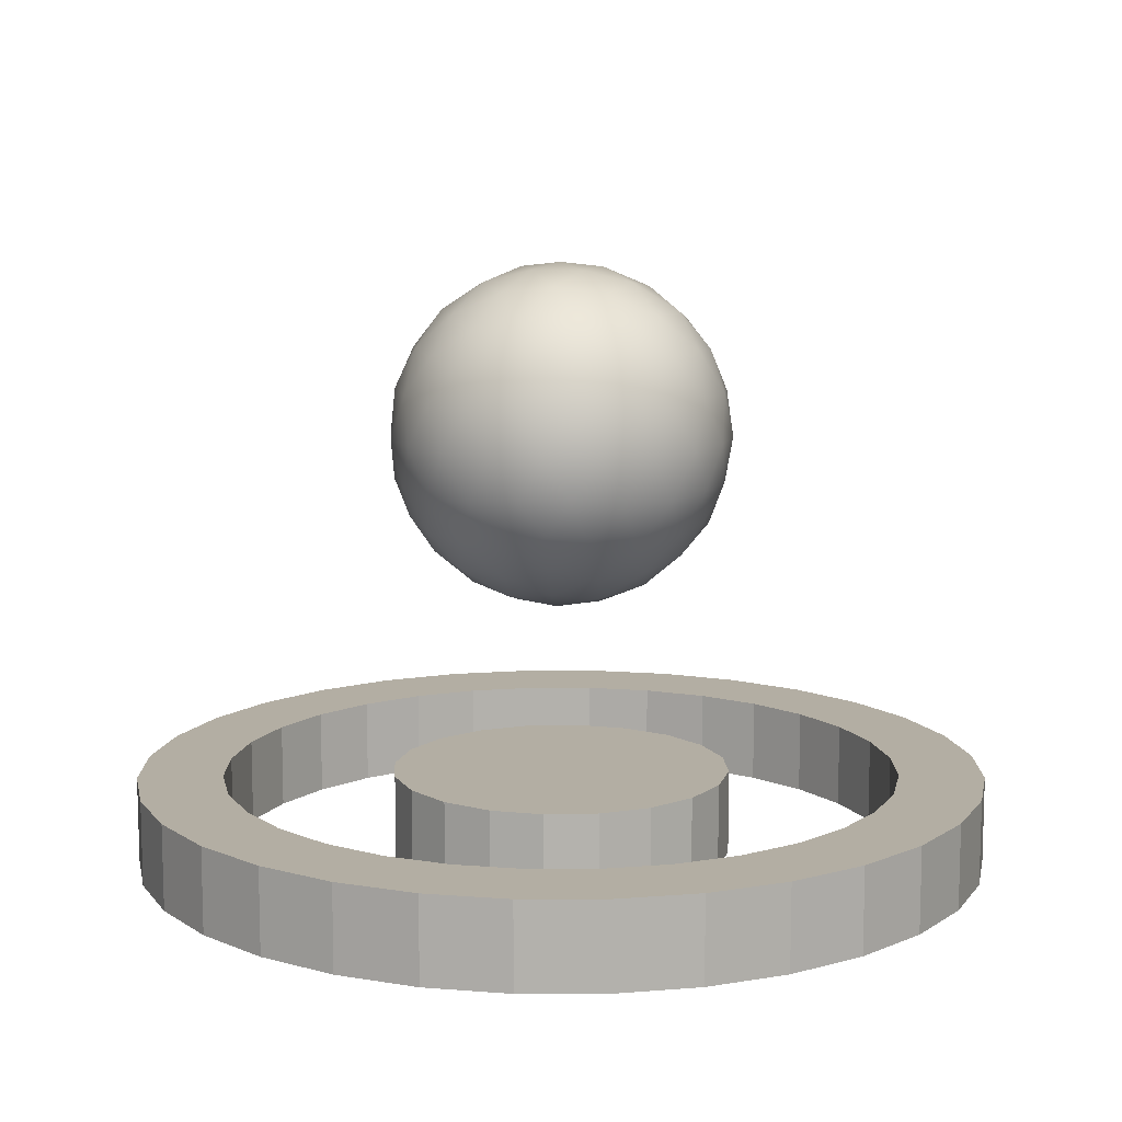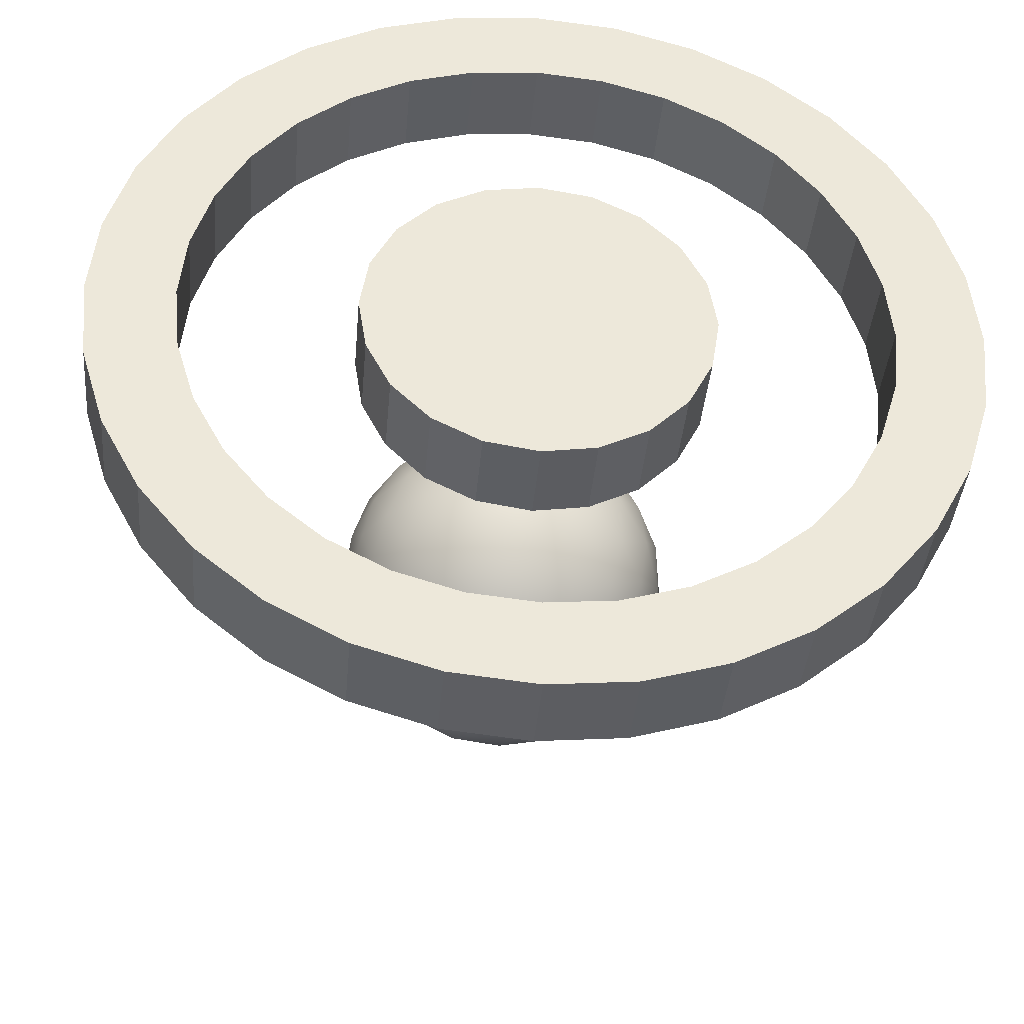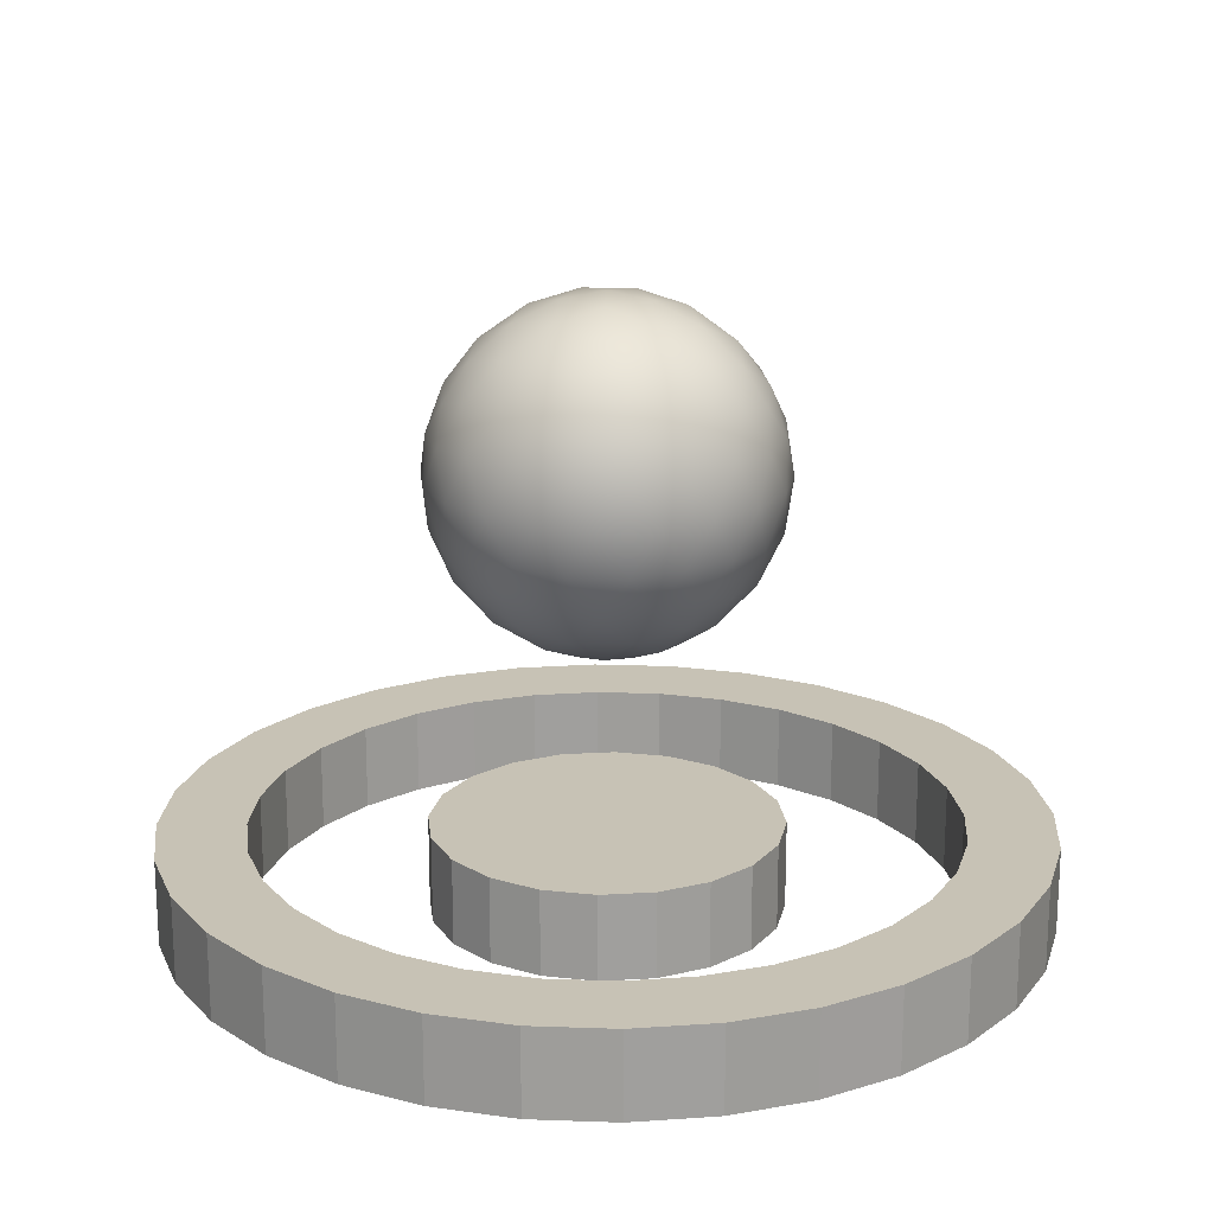
<metadata>
{"format":"obj","ext":"obj","renderer":"f3d","projection":"perspective","resolution":1024,"background":"white","views":[{"elev":10.9,"azim":-84.5,"up":"+Y"},{"elev":-39.0,"azim":-5.0,"up":"+Z"},{"elev":19.0,"azim":20.7,"up":"+Y"}]}
</metadata>
<code>
o StartMarker
v 0 0.6 0
v 0.2894 0.8211 0.2103
v -0.1106 0.8211 0.3403
v -0.3578 0.8211 0
v -0.1106 0.8211 -0.3403
v 0.2894 0.8211 -0.2103
v 0.1106 1.179 0.3403
v -0.2894 1.179 0.2103
v -0.2894 1.179 -0.2103
v 0.1106 1.179 -0.3403
v 0.3578 1.179 0
v 0 1.4 0
v -0.09313 0.737 0.2866
v -0.06498 0.6597 0.2
v -0.03104 0.6128 0.09554
v 0.08127 0.6128 0.05905
v 0.1701 0.6597 0.1236
v 0.2438 0.737 0.1771
v 0.2128 0.7991 0.2727
v 0.1051 0.7897 0.3236
v -0.01186 0.7991 0.3457
v 0.3251 0.7991 -0.1181
v 0.3403 0.7897 0
v 0.3251 0.7991 0.1181
v 0.08127 0.6128 -0.05905
v 0.1701 0.6597 -0.1236
v 0.2438 0.737 -0.1771
v -0.3014 0.737 0
v -0.2103 0.6597 0
v -0.1005 0.6128 0
v -0.1936 0.7991 0.2866
v -0.2753 0.7897 0.2
v -0.3324 0.7991 0.09554
v -0.09313 0.737 -0.2866
v -0.06498 0.6597 -0.2
v -0.03104 0.6128 -0.09554
v -0.3324 0.7991 -0.09554
v -0.2753 0.7897 -0.2
v -0.1936 0.7991 -0.2866
v -0.01186 0.7991 -0.3457
v 0.1051 0.7897 -0.3236
v 0.2128 0.7991 -0.2727
v 0.3826 1.1 0.05905
v 0.3804 1 0.1236
v 0.3443 0.8995 0.1771
v 0.3443 0.8995 -0.1771
v 0.3804 1 -0.1236
v 0.3826 1.1 -0.05905
v 0.06209 1.1 0.3822
v 0 1 0.4
v -0.06209 0.8995 0.3822
v 0.2749 0.8995 0.2727
v 0.2351 1 0.3236
v 0.1744 1.1 0.3457
v -0.3443 1.1 0.1771
v -0.3804 1 0.1236
v -0.3826 0.8995 0.05905
v -0.1744 0.8995 0.3457
v -0.2351 1 0.3236
v -0.2749 1.1 0.2727
v -0.2749 1.1 -0.2727
v -0.2351 1 -0.3236
v -0.1744 0.8995 -0.3457
v -0.3826 0.8995 -0.05905
v -0.3804 1 -0.1236
v -0.3443 1.1 -0.1771
v 0.1744 1.1 -0.3457
v 0.2351 1 -0.3236
v 0.2749 0.8995 -0.2727
v -0.06209 0.8995 -0.3822
v 0 1 -0.4
v 0.06209 1.1 -0.3822
v 0.3324 1.201 0.09554
v 0.2753 1.21 0.2
v 0.1936 1.201 0.2866
v 0.01186 1.201 0.3457
v -0.1051 1.21 0.3236
v -0.2128 1.201 0.2727
v -0.3251 1.201 0.1181
v -0.3403 1.21 0
v -0.3251 1.201 -0.1181
v -0.2128 1.201 -0.2727
v -0.1051 1.21 -0.3236
v 0.01186 1.201 -0.3457
v 0.1936 1.201 -0.2866
v 0.2753 1.21 -0.2
v 0.3324 1.201 -0.09554
v 0.03104 1.387 0.09554
v 0.06498 1.34 0.2
v 0.09313 1.263 0.2866
v 0.3014 1.263 0
v 0.2103 1.34 0
v 0.1005 1.387 0
v -0.08127 1.387 0.05905
v -0.1701 1.34 0.1236
v -0.2438 1.263 0.1771
v -0.08127 1.387 -0.05905
v -0.1701 1.34 -0.1236
v -0.2438 1.263 -0.1771
v 0.03104 1.387 -0.09554
v 0.06498 1.34 -0.2
v 0.09313 1.263 -0.2866
v 0.1447 1.358 -0.1051
v 0.2553 1.289 -0.1051
v 0.1789 1.289 -0.2103
v -0.05528 1.358 -0.1701
v -0.02112 1.289 -0.2753
v -0.1447 1.289 -0.2351
v -0.1789 1.358 0
v -0.2683 1.289 -0.06498
v -0.2683 1.289 0.06498
v -0.05528 1.358 0.1701
v -0.1447 1.289 0.2351
v -0.02112 1.289 0.2753
v 0.1447 1.358 0.1051
v 0.1789 1.289 0.2103
v 0.2553 1.289 0.1051
v 0.3447 1.111 -0.1701
v 0.3236 1 -0.2351
v 0.2683 1.111 -0.2753
v -0.05528 1.111 -0.3804
v -0.1236 1 -0.3804
v -0.1789 1.111 -0.3403
v -0.3789 1.111 -0.06498
v -0.4 1 0
v -0.3789 1.111 0.06498
v -0.1789 1.111 0.3403
v -0.1236 1 0.3804
v -0.05528 1.111 0.3804
v 0.2683 1.111 0.2753
v 0.3236 1 0.2351
v 0.3447 1.111 0.1701
v 0.1236 1 -0.3804
v 0.1789 0.8894 -0.3403
v 0.05528 0.8894 -0.3804
v -0.3236 1 -0.2351
v -0.2683 0.8894 -0.2753
v -0.3447 0.8894 -0.1701
v -0.3236 1 0.2351
v -0.3447 0.8894 0.1701
v -0.2683 0.8894 0.2753
v 0.1236 1 0.3804
v 0.05528 0.8894 0.3804
v 0.1789 0.8894 0.3403
v 0.4 1 0
v 0.3789 0.8894 0.06498
v 0.3789 0.8894 -0.06498
v 0.1447 0.7106 -0.2351
v 0.05528 0.6422 -0.1701
v 0.02112 0.7106 -0.2753
v -0.1789 0.7106 -0.2103
v -0.1447 0.6422 -0.1051
v -0.2553 0.7106 -0.1051
v -0.2553 0.7106 0.1051
v -0.1447 0.6422 0.1051
v -0.1789 0.7106 0.2103
v 0.2683 0.7106 -0.06498
v 0.2683 0.7106 0.06498
v 0.1789 0.6422 0
v 0.02112 0.7106 0.2753
v 0.05528 0.6422 0.1701
v 0.1447 0.7106 0.2351
v 0 0.2 -0.799
v 0 -0 -0.799
v 0.1559 0.2 -0.7837
v 0.1559 -0 -0.7837
v 0.3058 0.2 -0.7382
v 0.3058 -0 -0.7382
v 0.4439 0.2 -0.6644
v 0.4439 -0 -0.6644
v 0.565 0.2 -0.565
v 0.565 -0 -0.565
v 0.6644 0.2 -0.4439
v 0.6644 -0 -0.4439
v 0.7382 0.2 -0.3058
v 0.7382 -0 -0.3058
v 0.7837 0.2 -0.1559
v 0.7837 -0 -0.1559
v 0.799 0.2 0
v 0.799 -0 0
v 0.7837 0.2 0.1559
v 0.7837 -0 0.1559
v 0.7382 0.2 0.3058
v 0.7382 -0 0.3058
v 0.6644 0.2 0.4439
v 0.6644 -0 0.4439
v 0.565 0.2 0.565
v 0.565 -0 0.565
v 0.4439 0.2 0.6644
v 0.4439 -0 0.6644
v 0.3058 0.2 0.7382
v 0.3058 -0 0.7382
v 0.1559 0.2 0.7837
v 0.1559 -0 0.7837
v 0 0.2 0.799
v 0 -0 0.799
v -0.1559 0.2 0.7837
v -0.1559 -0 0.7837
v -0.3058 0.2 0.7382
v -0.3058 -0 0.7382
v -0.4439 0.2 0.6644
v -0.4439 -0 0.6644
v -0.565 0.2 0.565
v -0.565 -0 0.565
v -0.6644 0.2 0.4439
v -0.6644 -0 0.4439
v -0.7382 0.2 0.3058
v -0.7382 -0 0.3058
v -0.7837 0.2 0.1559
v -0.7837 -0 0.1559
v -0.799 0.2 0
v -0.799 -0 0
v -0.7837 0.2 -0.1559
v -0.7837 -0 -0.1559
v -0.7382 0.2 -0.3058
v -0.7382 -0 -0.3058
v -0.6644 0.2 -0.4439
v -0.6644 -0 -0.4439
v -0.565 0.2 -0.565
v -0.565 -0 -0.565
v -0.4439 0.2 -0.6644
v -0.4439 -0 -0.6644
v -0.3058 0.2 -0.7382
v -0.3058 -0 -0.7382
v -0.1559 0.2 -0.7837
v -0.1559 -0 -0.7837
v 0 0.2 -1
v 0.1951 0.2 -0.9808
v 0.1951 -0 -0.9808
v 0 -0 -1
v 0.3827 0.2 -0.9239
v 0.3827 -0 -0.9239
v 0.5556 0.2 -0.8315
v 0.5556 -0 -0.8315
v 0.7071 0.2 -0.7071
v 0.7071 -0 -0.7071
v 0.8315 0.2 -0.5556
v 0.8315 -0 -0.5556
v 0.9239 0.2 -0.3827
v 0.9239 -0 -0.3827
v 0.9808 0.2 -0.1951
v 0.9808 -0 -0.1951
v 1 0.2 0
v 1 -0 0
v 0.9808 0.2 0.1951
v 0.9808 -0 0.1951
v 0.9239 0.2 0.3827
v 0.9239 -0 0.3827
v 0.8315 0.2 0.5556
v 0.8315 -0 0.5556
v 0.7071 0.2 0.7071
v 0.7071 -0 0.7071
v 0.5556 0.2 0.8315
v 0.5556 -0 0.8315
v 0.3827 0.2 0.9239
v 0.3827 -0 0.9239
v 0.1951 0.2 0.9808
v 0.1951 -0 0.9808
v 0 0.2 1
v 0 -0 1
v -0.1951 0.2 0.9808
v -0.1951 -0 0.9808
v -0.3827 0.2 0.9239
v -0.3827 -0 0.9239
v -0.5556 0.2 0.8315
v -0.5556 -0 0.8315
v -0.7071 0.2 0.7071
v -0.7071 -0 0.7071
v -0.8315 0.2 0.5556
v -0.8315 -0 0.5556
v -0.9239 0.2 0.3827
v -0.9239 -0 0.3827
v -0.9808 0.2 0.1951
v -0.9808 -0 0.1951
v -1 0.2 0
v -1 -0 0
v -0.9808 0.2 -0.1951
v -0.9808 -0 -0.1951
v -0.9239 0.2 -0.3827
v -0.9239 -0 -0.3827
v -0.8315 0.2 -0.5556
v -0.8315 -0 -0.5556
v -0.7071 0.2 -0.7071
v -0.7071 -0 -0.7071
v -0.5556 0.2 -0.8315
v -0.5556 -0 -0.8315
v -0.3827 0.2 -0.9239
v -0.3827 -0 -0.9239
v -0.1951 0.2 -0.9808
v -0.1951 -0 -0.9808
v -0.4 -0 0
v -0.1236 -0 0.3804
v -0.2351 -0 0.3236
v -0.3236 -0 0.2351
v -0.3804 -0 0.1236
v -0.3804 0.2 0.1236
v -0.3236 0.2 0.2351
v -0.2351 0.2 0.3236
v -0.1236 0.2 0.3804
v -0 -0 -0.4
v -0.3804 -0 -0.1236
v -0.3236 -0 -0.2351
v -0.2351 -0 -0.3236
v -0.1236 -0 -0.3804
v -0.4 0.2 0
v -0.1236 0.2 -0.3804
v -0.2351 0.2 -0.3236
v -0.3236 0.2 -0.2351
v -0.3804 0.2 -0.1236
v 0.4 -0 0
v -0 -0 0.4
v 0.3804 -0 0.1236
v 0.3236 -0 0.2351
v 0.2351 -0 0.3236
v 0.1236 -0 0.3804
v -0 0.2 0.4
v 0.1236 0.2 0.3804
v 0.2351 0.2 0.3236
v 0.3236 0.2 0.2351
v 0.3804 0.2 0.1236
v 0.1236 -0 -0.3804
v 0.2351 -0 -0.3236
v 0.3236 -0 -0.2351
v 0.3804 -0 -0.1236
v 0.4 0.2 0
v -0 0.2 -0.4
v 0.3804 0.2 -0.1236
v 0.3236 0.2 -0.2351
v 0.2351 0.2 -0.3236
v 0.1236 0.2 -0.3804
f 307 316 320
f 1 16 15
f 2 18 24
f 1 15 30
f 1 30 36
f 1 36 25
f 2 24 45
f 3 21 51
f 4 33 57
f 5 39 63
f 6 42 69
f 2 45 52
f 3 51 58
f 4 57 64
f 5 63 70
f 6 69 46
f 7 75 90
f 8 78 96
f 9 81 99
f 10 84 102
f 11 87 91
f 93 100 12
f 92 103 93
f 91 104 92
f 93 103 100
f 103 101 100
f 92 104 103
f 104 105 103
f 103 105 101
f 105 102 101
f 91 87 104
f 87 86 104
f 104 86 105
f 86 85 105
f 105 85 102
f 85 10 102
f 100 97 12
f 101 106 100
f 102 107 101
f 100 106 97
f 106 98 97
f 101 107 106
f 107 108 106
f 106 108 98
f 108 99 98
f 102 84 107
f 84 83 107
f 107 83 108
f 83 82 108
f 108 82 99
f 82 9 99
f 97 94 12
f 98 109 97
f 99 110 98
f 97 109 94
f 109 95 94
f 98 110 109
f 110 111 109
f 109 111 95
f 111 96 95
f 99 81 110
f 81 80 110
f 110 80 111
f 80 79 111
f 111 79 96
f 79 8 96
f 94 88 12
f 95 112 94
f 96 113 95
f 94 112 88
f 112 89 88
f 95 113 112
f 113 114 112
f 112 114 89
f 114 90 89
f 96 78 113
f 78 77 113
f 113 77 114
f 77 76 114
f 114 76 90
f 76 7 90
f 88 93 12
f 89 115 88
f 90 116 89
f 88 115 93
f 115 92 93
f 89 116 115
f 116 117 115
f 115 117 92
f 117 91 92
f 90 75 116
f 75 74 116
f 116 74 117
f 74 73 117
f 117 73 91
f 73 11 91
f 48 87 11
f 47 118 48
f 46 119 47
f 48 118 87
f 118 86 87
f 47 119 118
f 119 120 118
f 118 120 86
f 120 85 86
f 46 69 119
f 69 68 119
f 119 68 120
f 68 67 120
f 120 67 85
f 67 10 85
f 72 84 10
f 71 121 72
f 70 122 71
f 72 121 84
f 121 83 84
f 71 122 121
f 122 123 121
f 121 123 83
f 123 82 83
f 70 63 122
f 63 62 122
f 122 62 123
f 62 61 123
f 123 61 82
f 61 9 82
f 66 81 9
f 65 124 66
f 64 125 65
f 66 124 81
f 124 80 81
f 65 125 124
f 125 126 124
f 124 126 80
f 126 79 80
f 64 57 125
f 57 56 125
f 125 56 126
f 56 55 126
f 126 55 79
f 55 8 79
f 60 78 8
f 59 127 60
f 58 128 59
f 60 127 78
f 127 77 78
f 59 128 127
f 128 129 127
f 127 129 77
f 129 76 77
f 58 51 128
f 51 50 128
f 128 50 129
f 50 49 129
f 129 49 76
f 49 7 76
f 54 75 7
f 53 130 54
f 52 131 53
f 54 130 75
f 130 74 75
f 53 131 130
f 131 132 130
f 130 132 74
f 132 73 74
f 52 45 131
f 45 44 131
f 131 44 132
f 44 43 132
f 132 43 73
f 43 11 73
f 67 72 10
f 68 133 67
f 69 134 68
f 67 133 72
f 133 71 72
f 68 134 133
f 134 135 133
f 133 135 71
f 135 70 71
f 69 42 134
f 42 41 134
f 134 41 135
f 41 40 135
f 135 40 70
f 40 5 70
f 61 66 9
f 62 136 61
f 63 137 62
f 61 136 66
f 136 65 66
f 62 137 136
f 137 138 136
f 136 138 65
f 138 64 65
f 63 39 137
f 39 38 137
f 137 38 138
f 38 37 138
f 138 37 64
f 37 4 64
f 55 60 8
f 56 139 55
f 57 140 56
f 55 139 60
f 139 59 60
f 56 140 139
f 140 141 139
f 139 141 59
f 141 58 59
f 57 33 140
f 33 32 140
f 140 32 141
f 32 31 141
f 141 31 58
f 31 3 58
f 49 54 7
f 50 142 49
f 51 143 50
f 49 142 54
f 142 53 54
f 50 143 142
f 143 144 142
f 142 144 53
f 144 52 53
f 51 21 143
f 21 20 143
f 143 20 144
f 20 19 144
f 144 19 52
f 19 2 52
f 43 48 11
f 44 145 43
f 45 146 44
f 43 145 48
f 145 47 48
f 44 146 145
f 146 147 145
f 145 147 47
f 147 46 47
f 45 24 146
f 24 23 146
f 146 23 147
f 23 22 147
f 147 22 46
f 22 6 46
f 27 42 6
f 26 148 27
f 25 149 26
f 27 148 42
f 148 41 42
f 26 149 148
f 149 150 148
f 148 150 41
f 150 40 41
f 25 36 149
f 36 35 149
f 149 35 150
f 35 34 150
f 150 34 40
f 34 5 40
f 34 39 5
f 35 151 34
f 36 152 35
f 34 151 39
f 151 38 39
f 35 152 151
f 152 153 151
f 151 153 38
f 153 37 38
f 36 30 152
f 30 29 152
f 152 29 153
f 29 28 153
f 153 28 37
f 28 4 37
f 28 33 4
f 29 154 28
f 30 155 29
f 28 154 33
f 154 32 33
f 29 155 154
f 155 156 154
f 154 156 32
f 156 31 32
f 30 15 155
f 15 14 155
f 155 14 156
f 14 13 156
f 156 13 31
f 13 3 31
f 22 27 6
f 23 157 22
f 24 158 23
f 22 157 27
f 157 26 27
f 23 158 157
f 158 159 157
f 157 159 26
f 159 25 26
f 24 18 158
f 18 17 158
f 158 17 159
f 17 16 159
f 159 16 25
f 16 1 25
f 13 21 3
f 14 160 13
f 15 161 14
f 13 160 21
f 160 20 21
f 14 161 160
f 161 162 160
f 160 162 20
f 162 19 20
f 15 16 161
f 16 17 161
f 161 17 162
f 17 18 162
f 162 18 19
f 18 2 19
f 228 230 227
f 231 229 228
f 233 232 231
f 235 234 233
f 237 236 235
f 239 238 237
f 241 240 239
f 243 242 241
f 245 244 243
f 247 246 245
f 249 248 247
f 251 250 249
f 253 252 251
f 255 254 253
f 257 256 255
f 259 258 257
f 261 260 259
f 263 262 261
f 265 264 263
f 267 266 265
f 269 268 267
f 271 270 269
f 273 272 271
f 275 274 273
f 277 276 275
f 279 278 277
f 281 280 279
f 283 282 281
f 285 284 283
f 287 286 285
f 225 224 226
f 289 288 287
f 227 290 289
f 163 226 164
f 228 163 165
f 164 229 166
f 167 228 165
f 229 168 166
f 233 167 169
f 168 234 170
f 235 169 171
f 234 172 170
f 237 171 173
f 236 174 172
f 175 237 173
f 238 176 174
f 241 175 177
f 176 242 178
f 243 177 179
f 242 180 178
f 245 179 181
f 180 246 182
f 183 245 181
f 246 184 182
f 249 183 185
f 184 250 186
f 251 185 187
f 250 188 186
f 253 187 189
f 252 190 188
f 191 253 189
f 254 192 190
f 257 191 193
f 192 258 194
f 259 193 195
f 258 196 194
f 261 195 197
f 196 262 198
f 199 261 197
f 262 200 198
f 265 199 201
f 200 266 202
f 267 201 203
f 266 204 202
f 269 203 205
f 268 206 204
f 207 269 205
f 270 208 206
f 273 207 209
f 208 274 210
f 275 209 211
f 274 212 210
f 277 211 213
f 212 278 214
f 215 277 213
f 278 216 214
f 281 215 217
f 216 282 218
f 283 217 219
f 282 220 218
f 285 219 221
f 284 222 220
f 223 285 221
f 286 224 222
f 289 223 225
f 224 290 226
f 227 225 163
f 290 164 226
f 223 222 224
f 221 220 222
f 219 218 220
f 217 216 218
f 215 214 216
f 213 212 214
f 211 210 212
f 209 208 210
f 207 206 208
f 205 204 206
f 203 202 204
f 201 200 202
f 199 198 200
f 197 196 198
f 195 194 196
f 193 192 194
f 191 190 192
f 189 188 190
f 187 186 188
f 185 184 186
f 183 182 184
f 181 180 182
f 179 178 180
f 177 176 178
f 175 174 176
f 173 172 174
f 171 170 172
f 169 168 170
f 167 166 168
f 165 164 166
f 316 292 311
f 299 293 292
f 298 294 293
f 297 295 294
f 296 291 295
f 300 306 326
f 304 307 306
f 303 308 307
f 302 309 308
f 301 305 309
f 310 327 325
f 324 328 327
f 323 329 328
f 322 330 329
f 321 326 330
f 311 317 316
f 315 318 317
f 314 319 318
f 313 320 319
f 312 325 320
f 322 311 295
f 320 325 327
f 327 328 329
f 329 330 326
f 326 306 307
f 307 308 309
f 309 305 296
f 296 297 298
f 298 299 316
f 316 317 318
f 318 319 320
f 320 327 329
f 329 326 307
f 307 309 296
f 296 298 316
f 316 318 320
f 320 329 307
f 307 296 316
f 228 229 230
f 231 232 229
f 233 234 232
f 235 236 234
f 237 238 236
f 239 240 238
f 241 242 240
f 243 244 242
f 245 246 244
f 247 248 246
f 249 250 248
f 251 252 250
f 253 254 252
f 255 256 254
f 257 258 256
f 259 260 258
f 261 262 260
f 263 264 262
f 265 266 264
f 267 268 266
f 269 270 268
f 271 272 270
f 273 274 272
f 275 276 274
f 277 278 276
f 279 280 278
f 281 282 280
f 283 284 282
f 285 286 284
f 287 288 286
f 225 223 224
f 289 290 288
f 227 230 290
f 163 225 226
f 228 227 163
f 164 230 229
f 167 231 228
f 229 232 168
f 233 231 167
f 168 232 234
f 235 233 169
f 234 236 172
f 237 235 171
f 236 238 174
f 175 239 237
f 238 240 176
f 241 239 175
f 176 240 242
f 243 241 177
f 242 244 180
f 245 243 179
f 180 244 246
f 183 247 245
f 246 248 184
f 249 247 183
f 184 248 250
f 251 249 185
f 250 252 188
f 253 251 187
f 252 254 190
f 191 255 253
f 254 256 192
f 257 255 191
f 192 256 258
f 259 257 193
f 258 260 196
f 261 259 195
f 196 260 262
f 199 263 261
f 262 264 200
f 265 263 199
f 200 264 266
f 267 265 201
f 266 268 204
f 269 267 203
f 268 270 206
f 207 271 269
f 270 272 208
f 273 271 207
f 208 272 274
f 275 273 209
f 274 276 212
f 277 275 211
f 212 276 278
f 215 279 277
f 278 280 216
f 281 279 215
f 216 280 282
f 283 281 217
f 282 284 220
f 285 283 219
f 284 286 222
f 223 287 285
f 286 288 224
f 289 287 223
f 224 288 290
f 227 289 225
f 290 230 164
f 223 221 222
f 221 219 220
f 219 217 218
f 217 215 216
f 215 213 214
f 213 211 212
f 211 209 210
f 209 207 208
f 207 205 206
f 205 203 204
f 203 201 202
f 201 199 200
f 199 197 198
f 197 195 196
f 195 193 194
f 193 191 192
f 191 189 190
f 189 187 188
f 187 185 186
f 185 183 184
f 183 181 182
f 181 179 180
f 179 177 178
f 177 175 176
f 175 173 174
f 173 171 172
f 171 169 170
f 169 167 168
f 167 165 166
f 165 163 164
f 316 299 292
f 299 298 293
f 298 297 294
f 297 296 295
f 296 305 291
f 300 304 306
f 304 303 307
f 303 302 308
f 302 301 309
f 301 291 305
f 310 324 327
f 324 323 328
f 323 322 329
f 322 321 330
f 321 300 326
f 311 315 317
f 315 314 318
f 314 313 319
f 313 312 320
f 312 310 325
f 295 291 301
f 301 302 303
f 303 304 300
f 300 321 322
f 322 323 324
f 324 310 312
f 312 313 314
f 314 315 311
f 311 292 293
f 293 294 295
f 295 301 303
f 303 300 322
f 322 324 312
f 312 314 311
f 311 293 295
f 295 303 322
f 322 312 311

</code>
